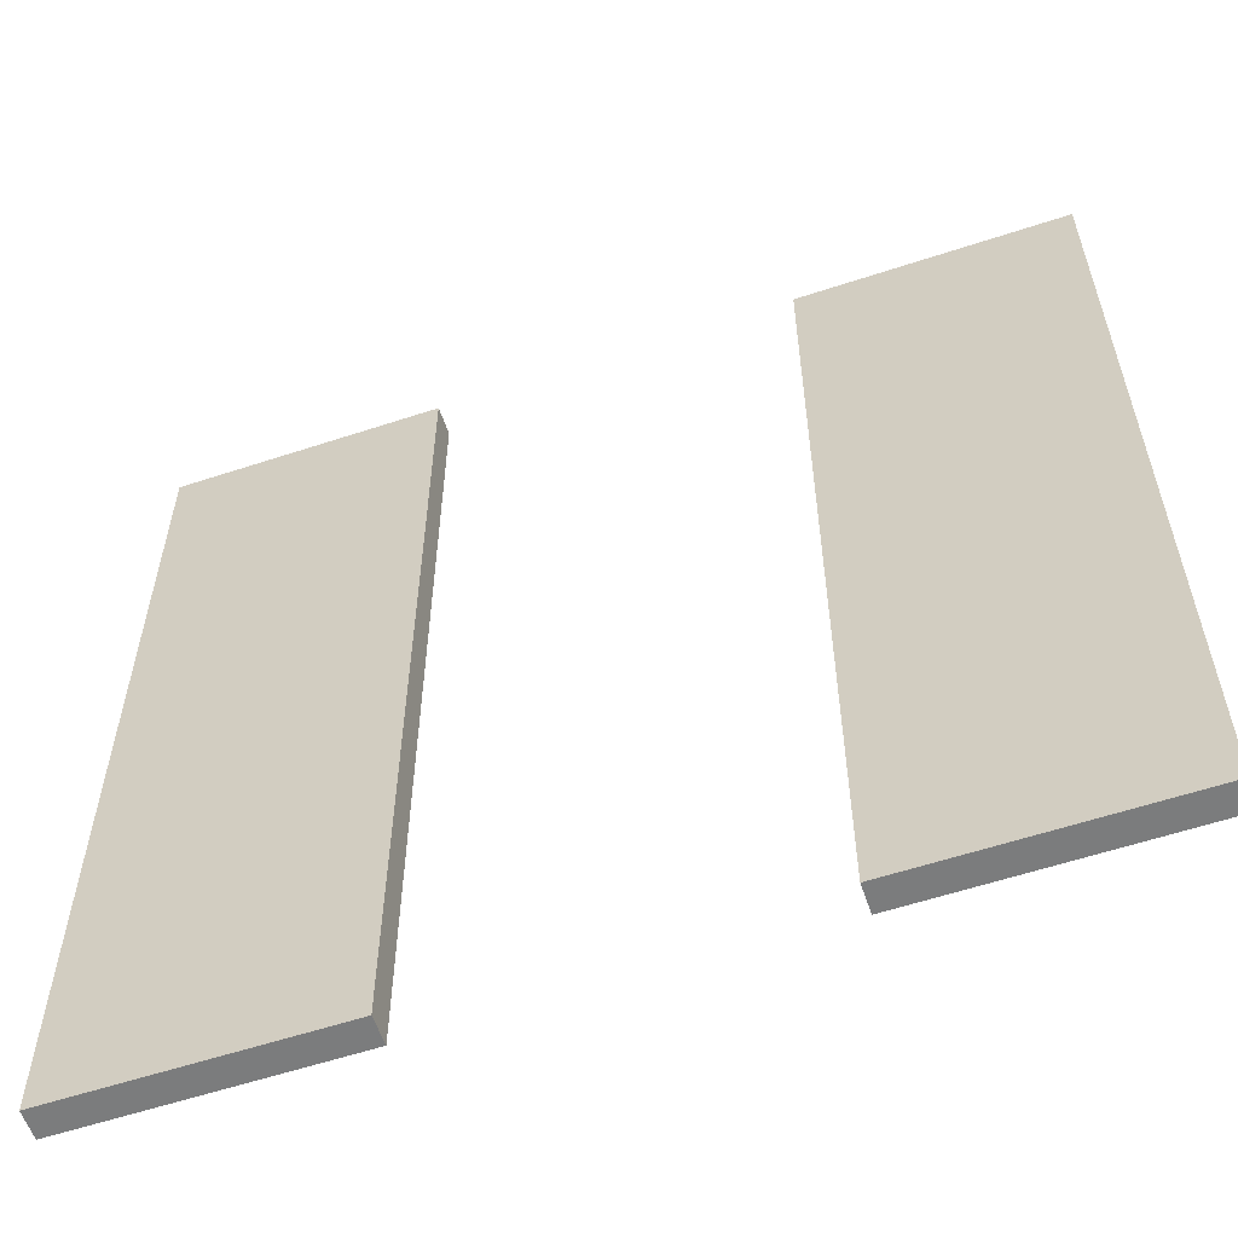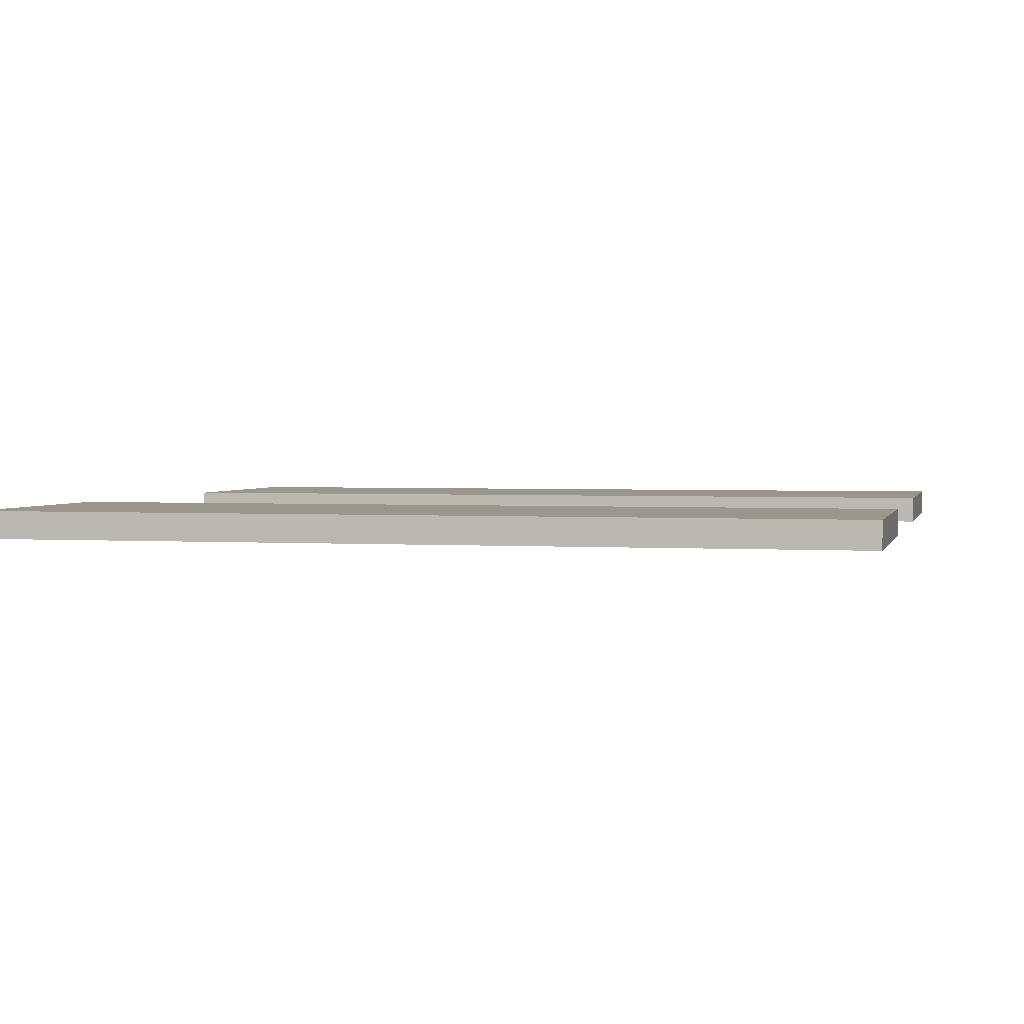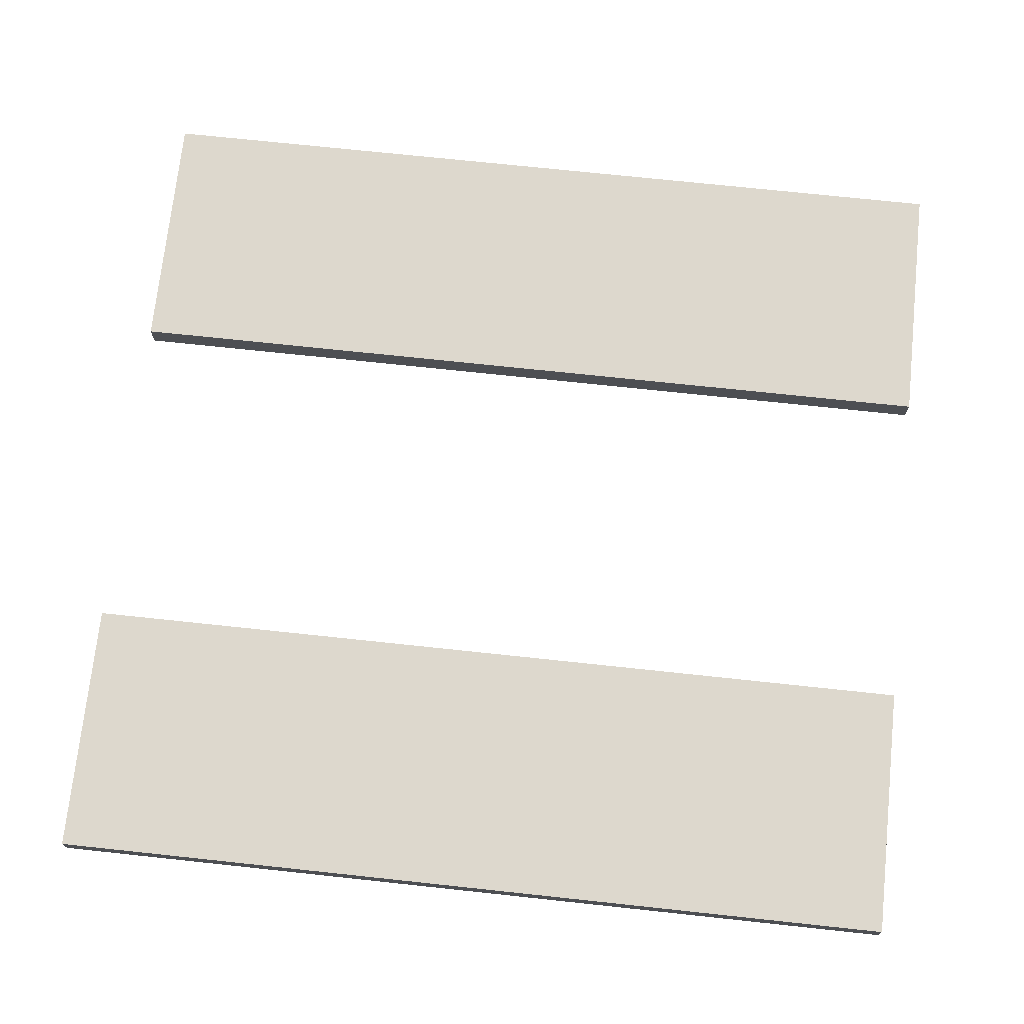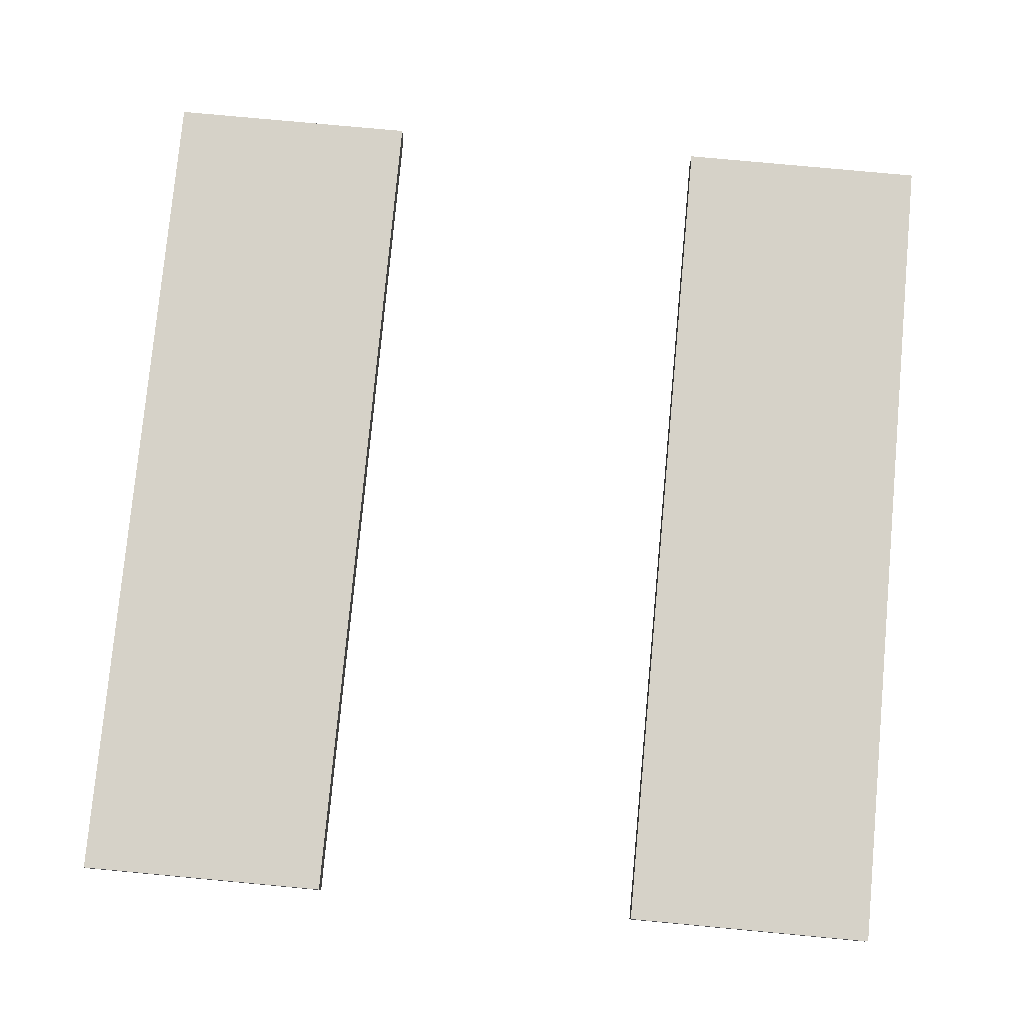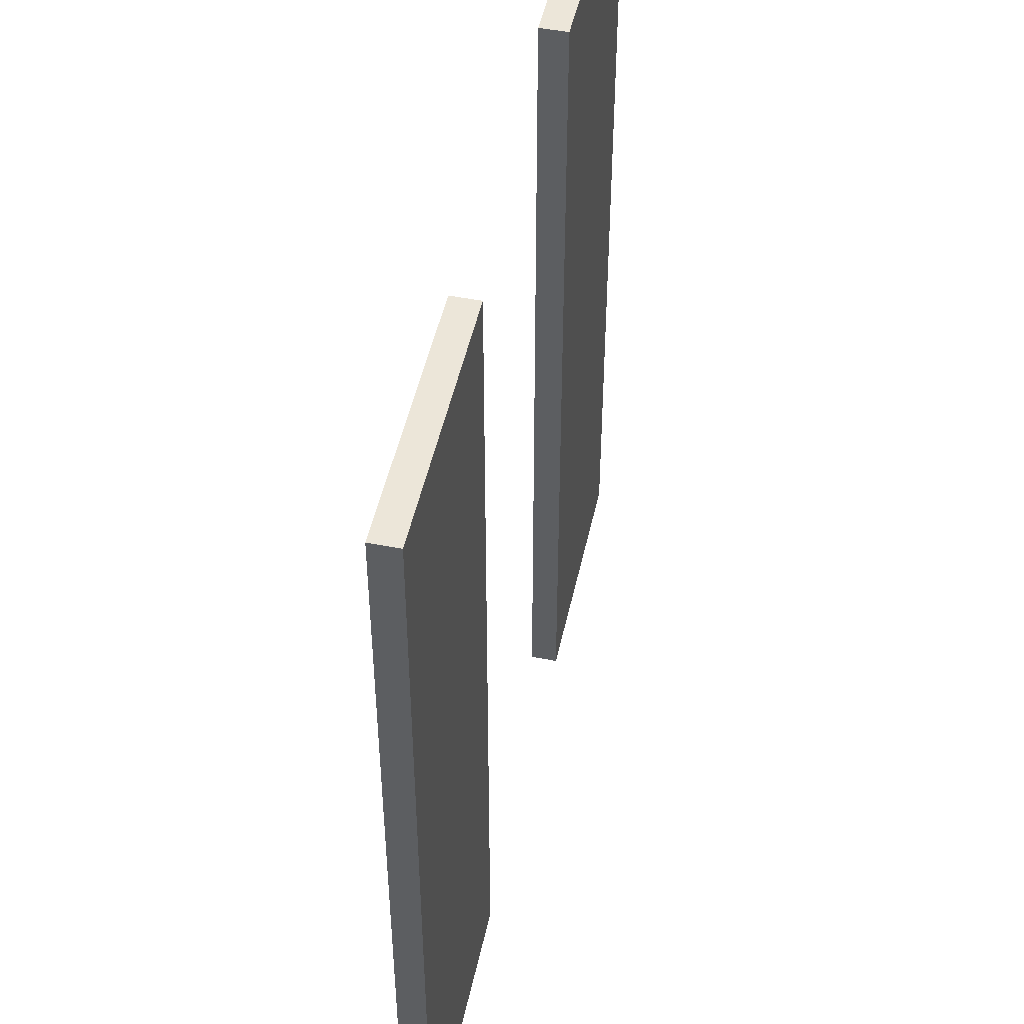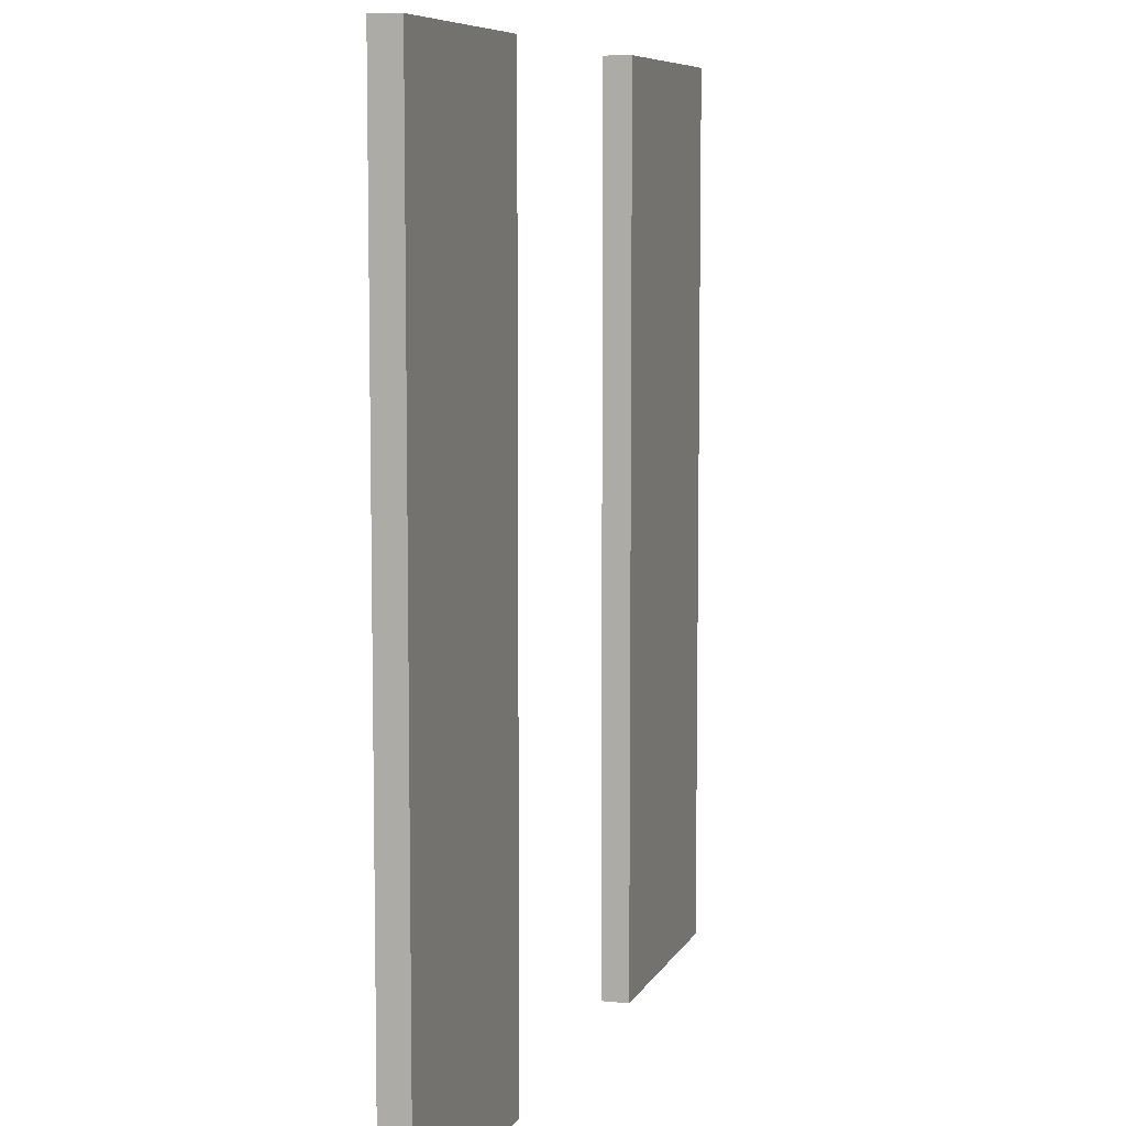
<metadata>
{"format":"obj","ext":"obj","renderer":"f3d","projection":"perspective","resolution":1024,"background":"white","views":[{"elev":-58.6,"azim":-161.2,"up":"+Z"},{"elev":2.3,"azim":103.4,"up":"+Y"},{"elev":72.1,"azim":-83.9,"up":"+Y"},{"elev":78.2,"azim":5.3,"up":"+Y"},{"elev":48.7,"azim":-77.8,"up":"+Z"},{"elev":7.6,"azim":-73.2,"up":"+Z"}]}
</metadata>
<code>
o
v -12.4 0 -12.8
v -12.4 0 12.8
v -12.4 0.8 -12.8
v -12.4 0.8 12.8
v 5 0 -12.8
v 5 0 12.8
v 5 0.8 -12.8
v 5 0.8 12.8
v -4.9 0 -12.8
v -4.9 0 12.8
v -4.9 0.8 -12.8
v -4.9 0.8 12.8
v 12.5 0 -12.8
v 12.5 0 12.8
v 12.5 0.8 -12.8
v 12.5 0.8 12.8
v -12.4 0 -12.8
v -12.4 0.8 -12.8
v -4.9 0 -12.8
v -4.9 0.8 -12.8
v 5 0 -12.8
v 5 0.8 -12.8
v 12.5 0 -12.8
v 12.5 0.8 -12.8
v -12.4 0 12.8
v -12.4 0.8 12.8
v -4.9 0 12.8
v -4.9 0.8 12.8
v 5 0 12.8
v 5 0.8 12.8
v 12.5 0 12.8
v 12.5 0.8 12.8
v -12.4 0 -12.8
v -4.9 0 -12.8
v 5 0 -12.8
v 12.5 0 -12.8
v -12.4 0 12.8
v -4.9 0 12.8
v 5 0 12.8
v 12.5 0 12.8
v -12.4 0.8 -12.8
v -4.9 0.8 -12.8
v 5 0.8 -12.8
v 12.5 0.8 -12.8
v -12.4 0.8 12.8
v -4.9 0.8 12.8
v 5 0.8 12.8
v 12.5 0.8 12.8
f 1 2 3
f 3 2 4
f 5 6 7
f 7 6 8
f 11 10 9
f 12 10 11
f 15 14 13
f 16 14 15
f 17 18 19
f 19 18 20
f 21 22 23
f 23 22 24
f 27 26 25
f 28 26 27
f 31 30 29
f 32 30 31
f 33 34 37
f 37 34 38
f 35 36 39
f 39 36 40
f 45 42 41
f 46 42 45
f 47 44 43
f 48 44 47

</code>
